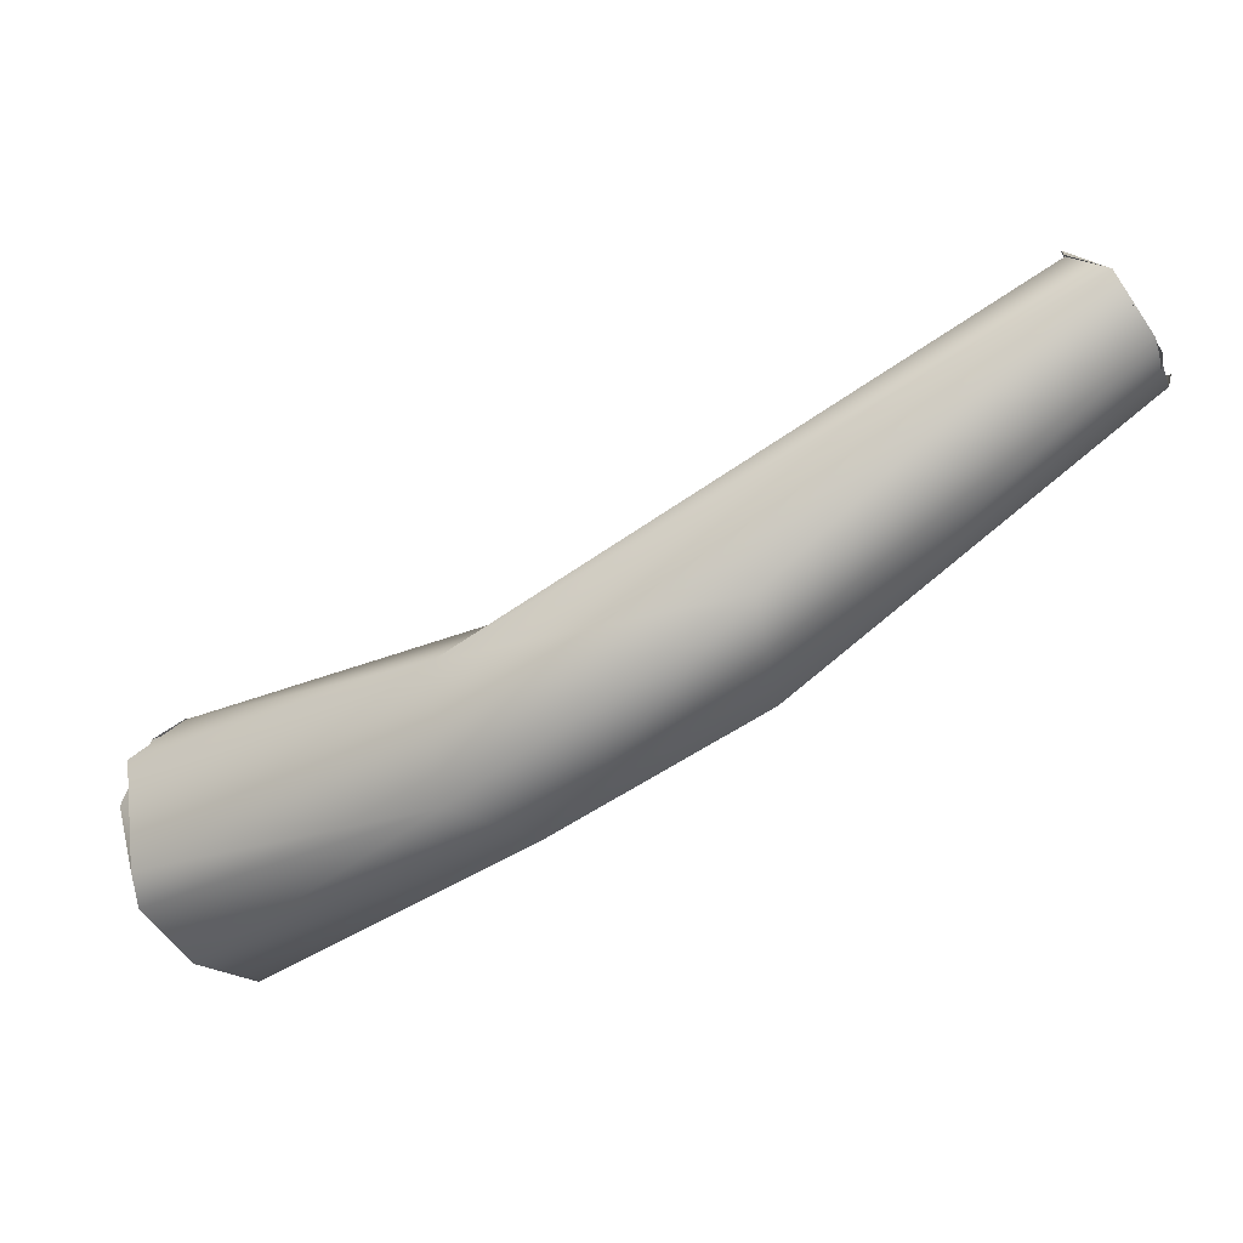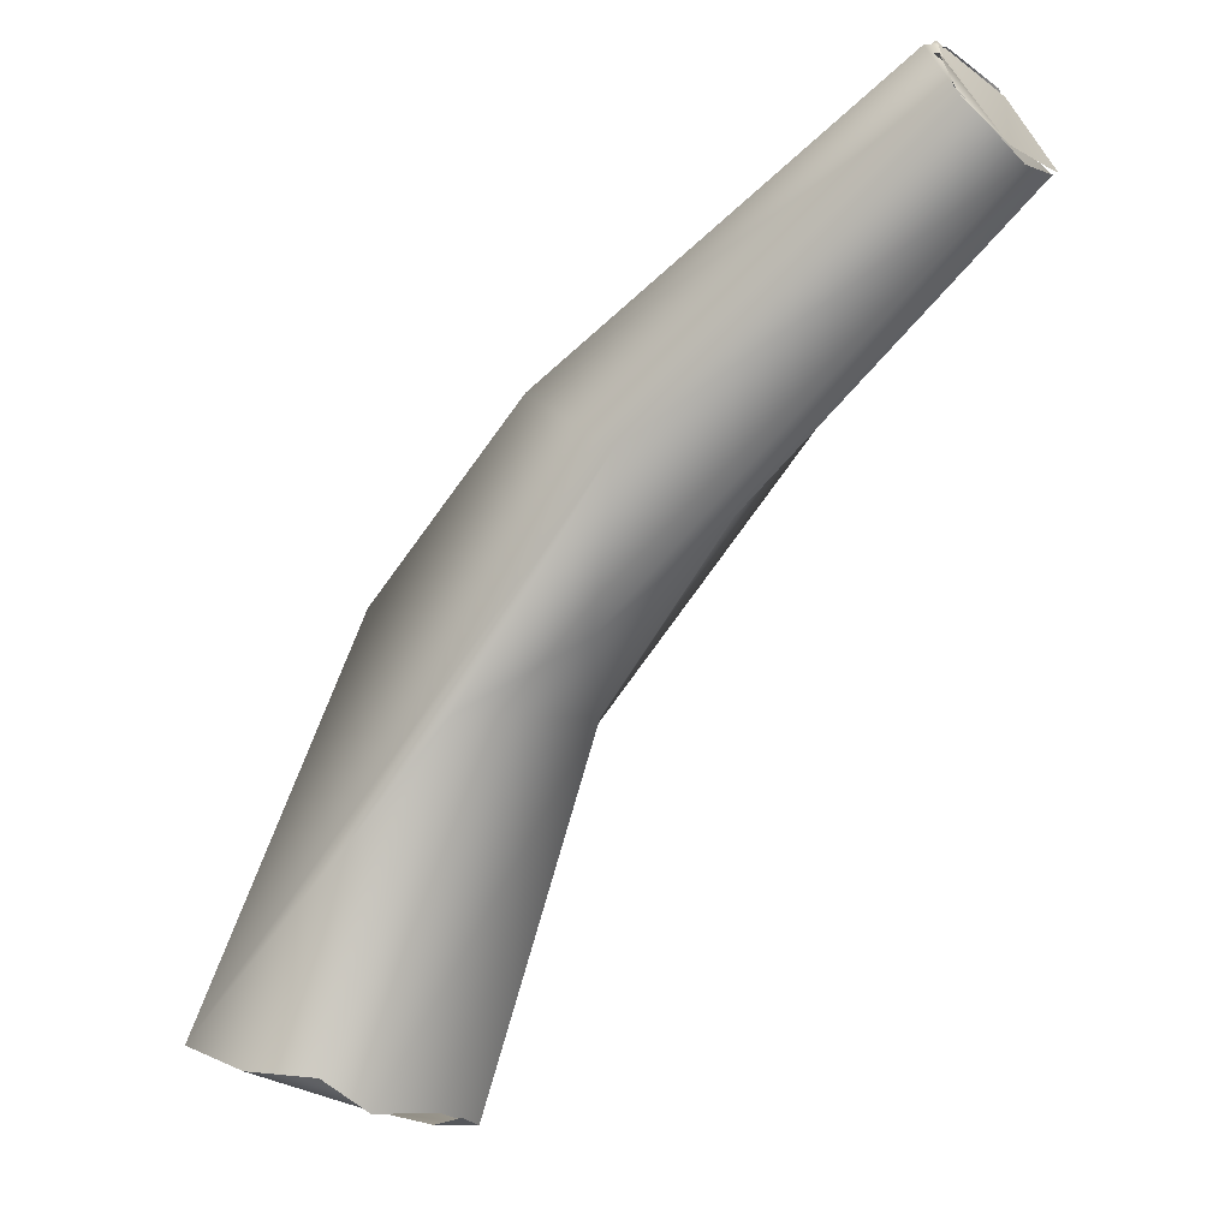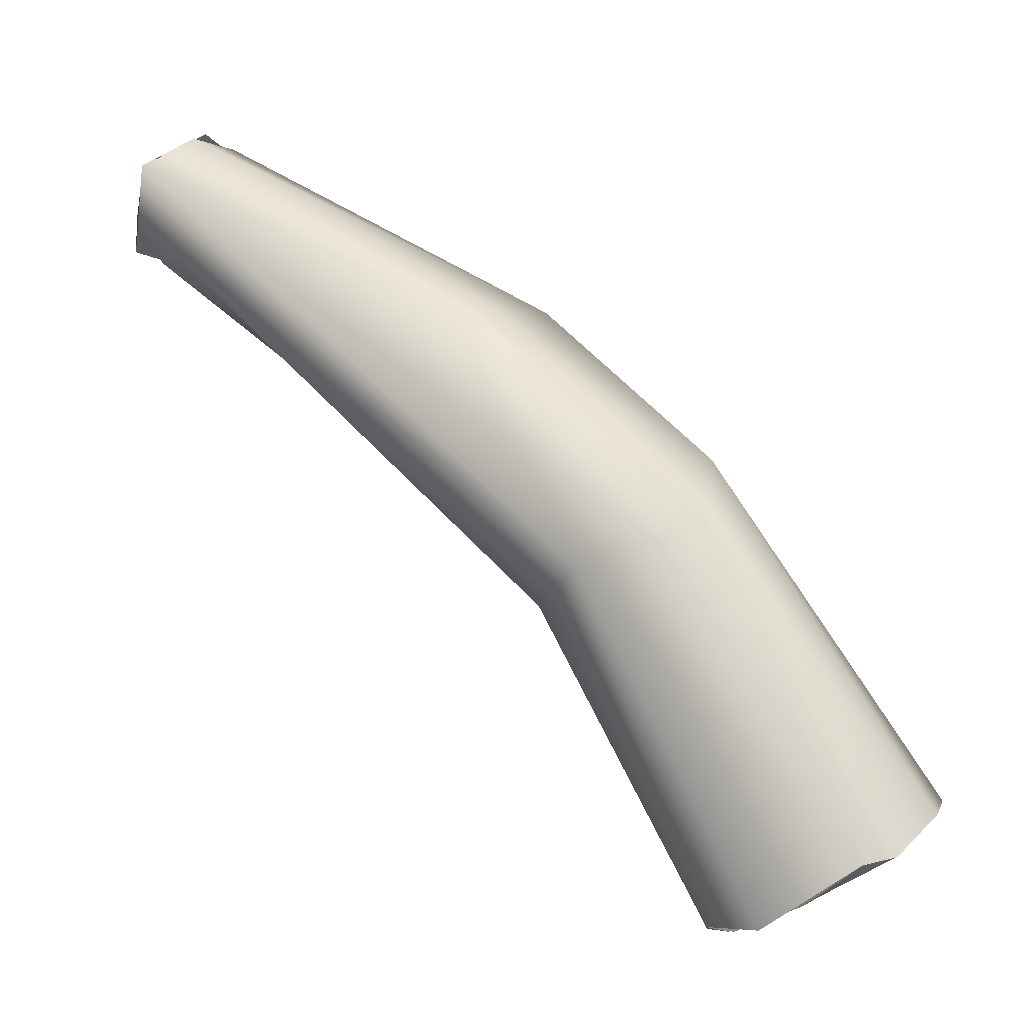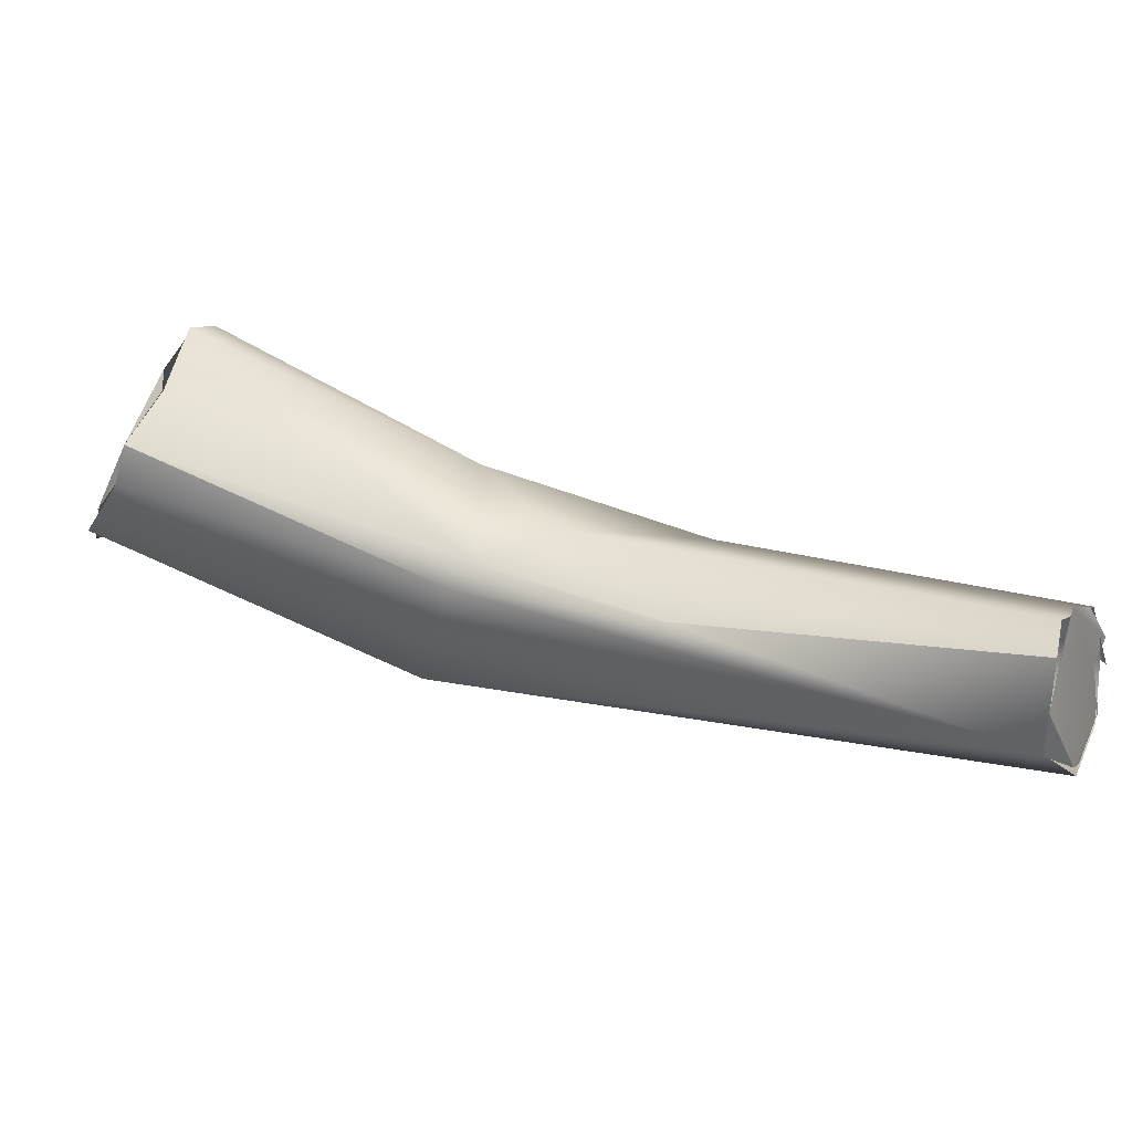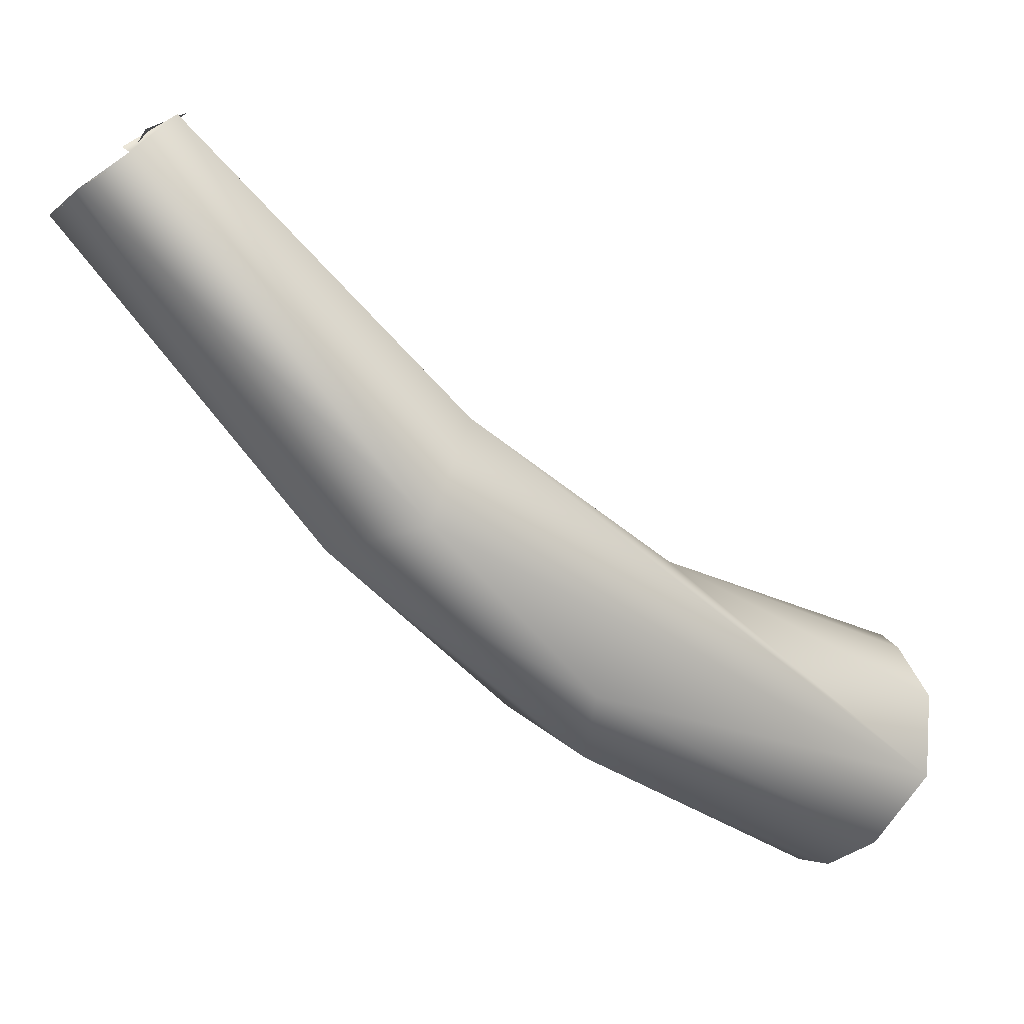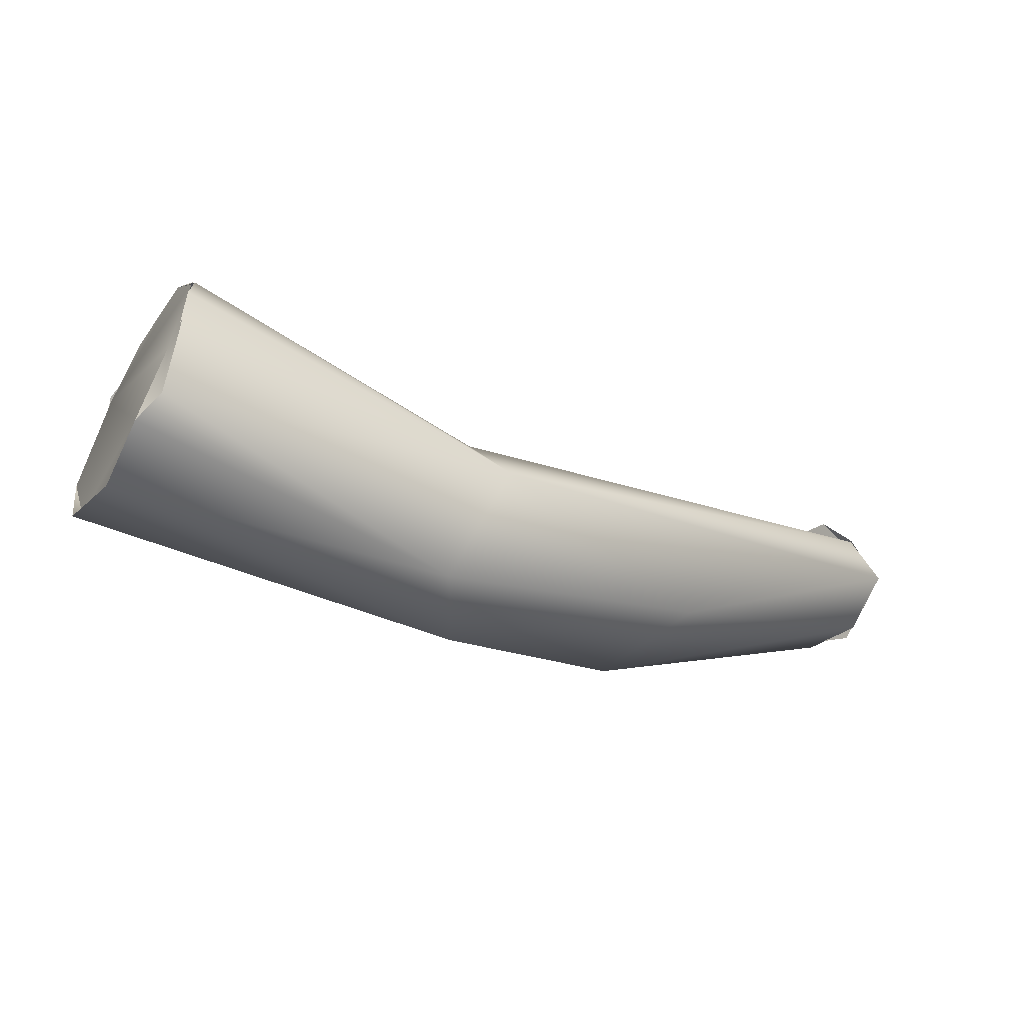
<metadata>
{"format":"obj","ext":"obj","renderer":"f3d","projection":"perspective","resolution":1024,"background":"white","views":[{"elev":-39.8,"azim":-106.2,"up":"+Y"},{"elev":48.5,"azim":120.1,"up":"+Z"},{"elev":-50.1,"azim":-44.7,"up":"+Z"},{"elev":78.3,"azim":-118.8,"up":"+Y"},{"elev":41.3,"azim":-6.1,"up":"+Z"},{"elev":-40.2,"azim":-174.8,"up":"+Y"}]}
</metadata>
<code>
o FJ3017.obj_grp1.1659
v -0.2016 -0.4959 6.233
v -0.1988 -0.4938 6.235
v -0.2004 -0.4942 6.233
v -0.2016 -0.4959 6.233
v -0.2025 -0.4971 6.234
v -0.2029 -0.4975 6.234
v -0.1932 -0.5068 6.224
v -0.2015 -0.499 6.236
v -0.2004 -0.4942 6.233
v -0.1974 -0.4949 6.236
v -0.1983 -0.4937 6.235
v -0.2025 -0.4971 6.234
v -0.2025 -0.498 6.234
v -0.2011 -0.4993 6.236
v -0.1995 -0.499 6.237
v -0.1997 -0.4986 6.237
v -0.1994 -0.499 6.237
v -0.1976 -0.4971 6.238
v -0.1997 -0.4989 6.237
v -0.1984 -0.499 6.237
v -0.1897 -0.5002 6.223
v -0.1891 -0.5081 6.226
v -0.1976 -0.4944 6.236
v -0.1976 -0.4969 6.238
v -0.1988 -0.4982 6.238
v -0.1897 -0.5002 6.223
v -0.1872 -0.5035 6.227
v -0.186 -0.5064 6.214
v -0.184 -0.5025 6.217
v -0.183 -0.5111 6.219
v -0.1839 -0.5024 6.222
v -0.1834 -0.5108 6.215
v -0.1836 -0.502 6.218
v -0.1686 -0.5097 6.211
v -0.1738 -0.5016 6.207
v -0.1793 -0.5053 6.22
v -0.1742 -0.5042 6.205
v -0.1727 -0.5006 6.208
v -0.1727 -0.5006 6.208
v -0.1734 -0.5088 6.205
v -0.1724 -0.5097 6.206
v -0.1708 -0.5107 6.208
v -0.169 -0.5023 6.212
v -0.168 -0.5067 6.213
v -0.1688 -0.5041 6.213
v -0.1734 -0.5088 6.205
v -0.174 -0.5063 6.205
v -0.1735 -0.5067 6.205
v -0.1724 -0.5096 6.206
v -0.174 -0.5029 6.205
v -0.169 -0.5025 6.212
v -0.1739 -0.5029 6.205
v -0.1738 -0.5015 6.207
v -0.1727 -0.5006 6.208
v -0.1713 -0.5012 6.21
v -0.1727 -0.5006 6.208
v -0.1724 -0.5096 6.206
v -0.169 -0.5097 6.211
v -0.1708 -0.5107 6.208
v -0.1706 -0.5009 6.211
v -0.1727 -0.5006 6.208
v -0.1715 -0.5004 6.21
v -0.1706 -0.5009 6.211
v -0.1688 -0.5041 6.213
v -0.168 -0.5067 6.213
f 3 4 5
f 6 7 8
f 9 10 11
f 12 13 14
f 9 12 10
f 10 12 14
f 15 10 14
f 16 17 18
f 21 1 2
f 17 8 22
f 25 10 15
f 10 25 24
f 22 8 7
f 23 26 2
f 23 18 27
f 18 17 22
f 6 28 7
f 6 1 28
f 21 29 1
f 22 7 30
f 23 31 26
f 28 32 7
f 32 30 7
f 1 29 28
f 27 31 23
f 21 33 29
f 22 34 27
f 27 18 22
f 35 28 29
f 31 33 26
f 36 31 27
f 38 35 29
f 39 29 33
f 36 33 31
f 30 34 22
f 36 27 34
f 32 40 41
f 28 37 40
f 30 32 42
f 32 41 42
f 43 33 36
f 36 34 44
f 44 45 36
f 46 47 48
f 46 48 49
f 37 28 35
f 52 53 54
f 50 51 48
f 47 50 48
f 40 32 28
f 55 39 33
f 34 30 42
f 51 50 56
f 48 51 57
f 57 51 58
f 57 58 59
f 60 51 56
f 61 62 63
f 33 43 55
f 36 45 43
f 51 64 65
f 58 51 65
l 19 20

</code>
